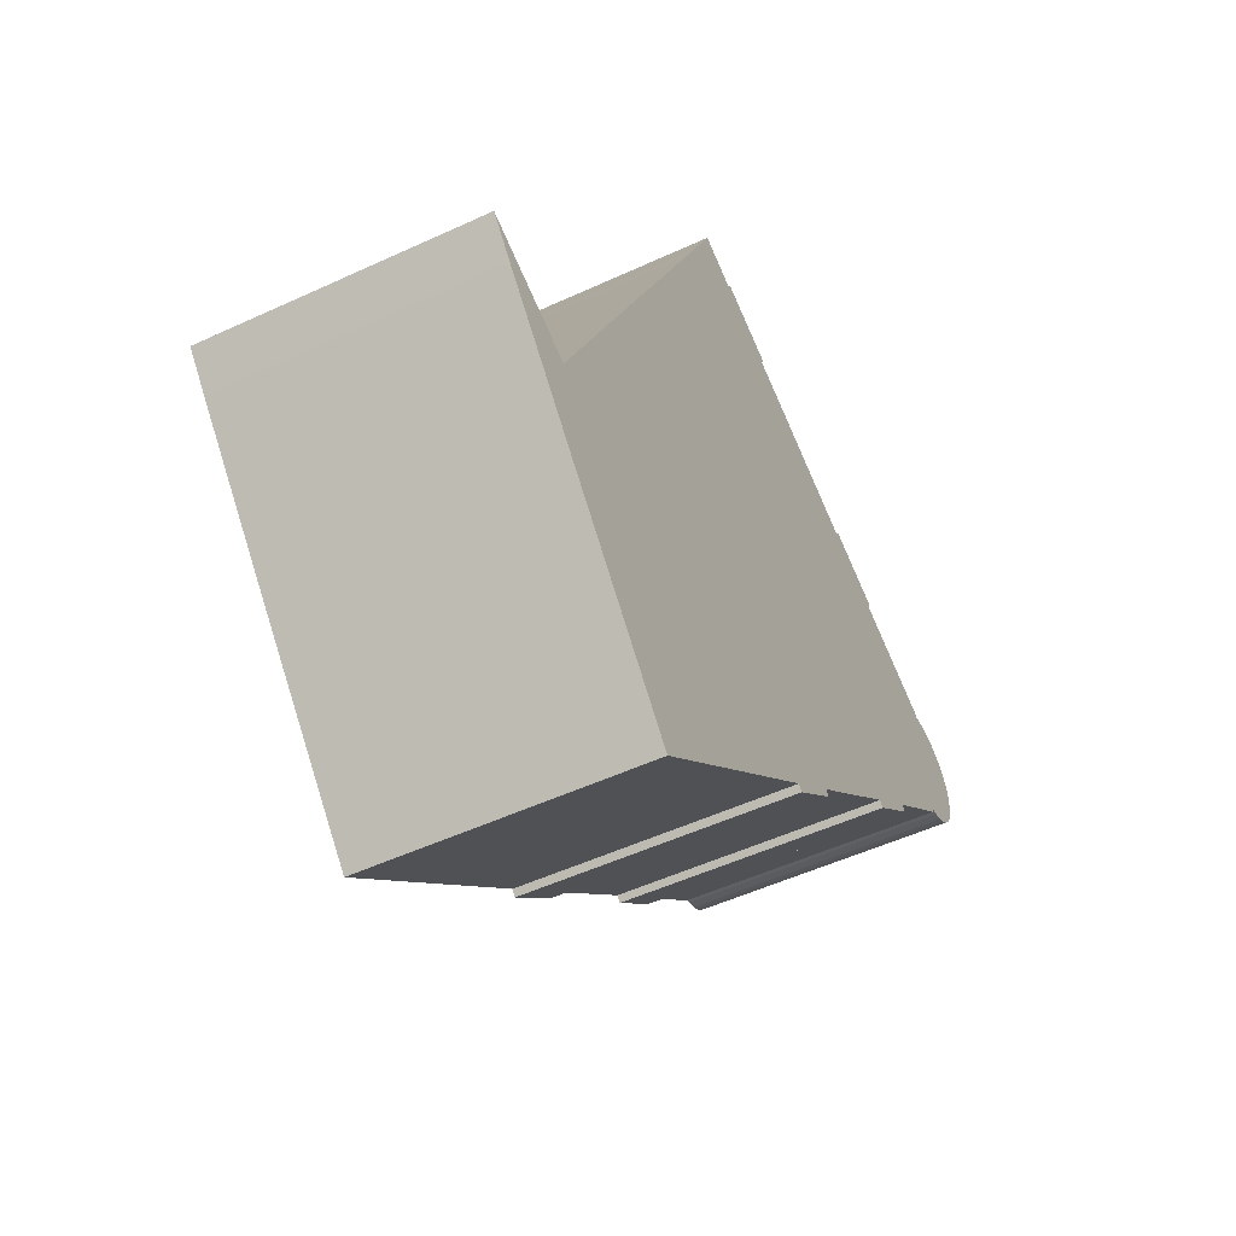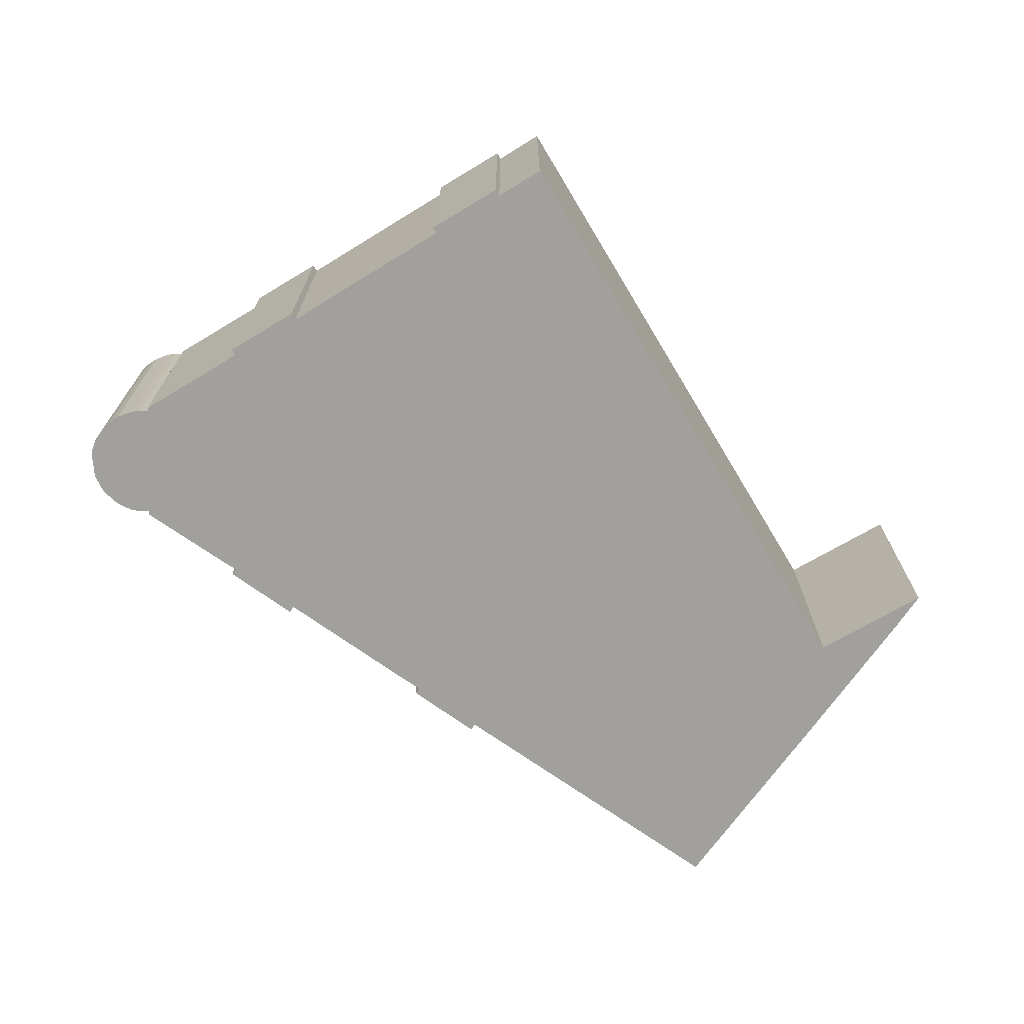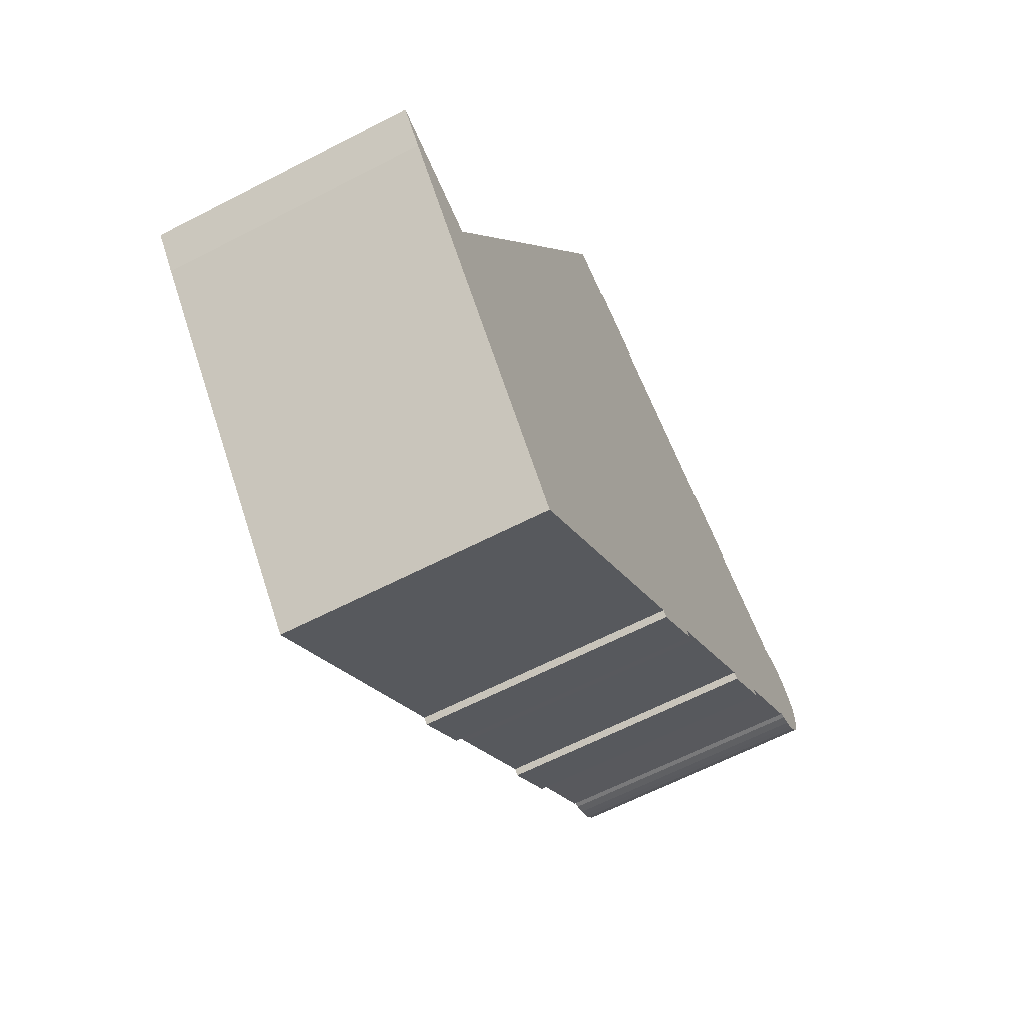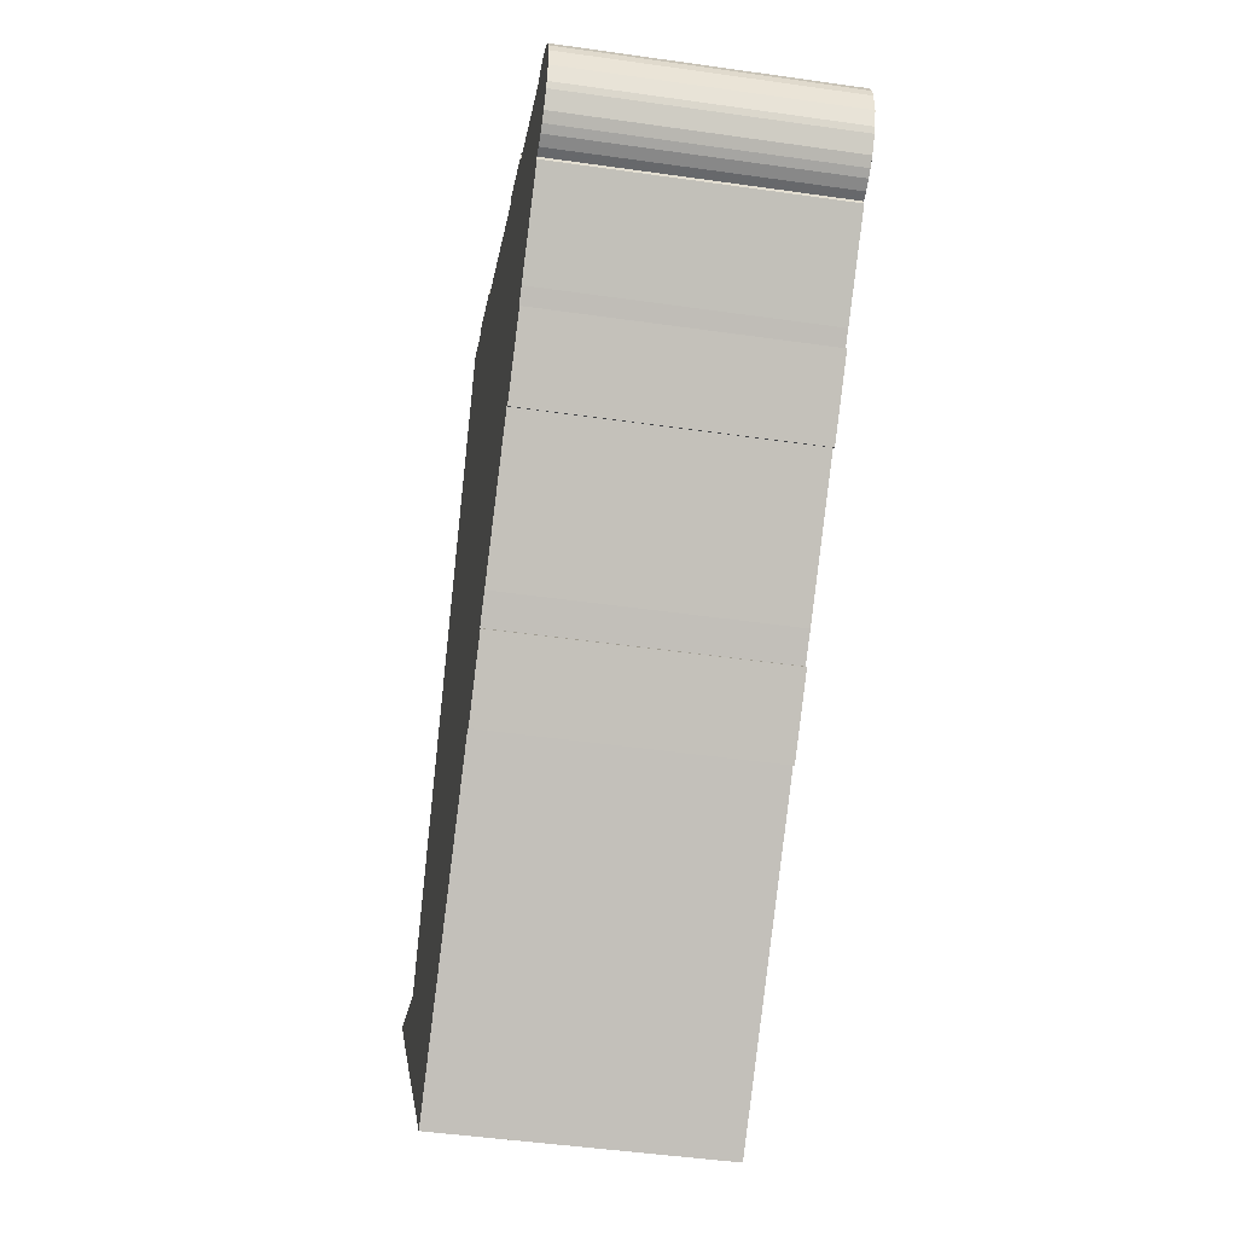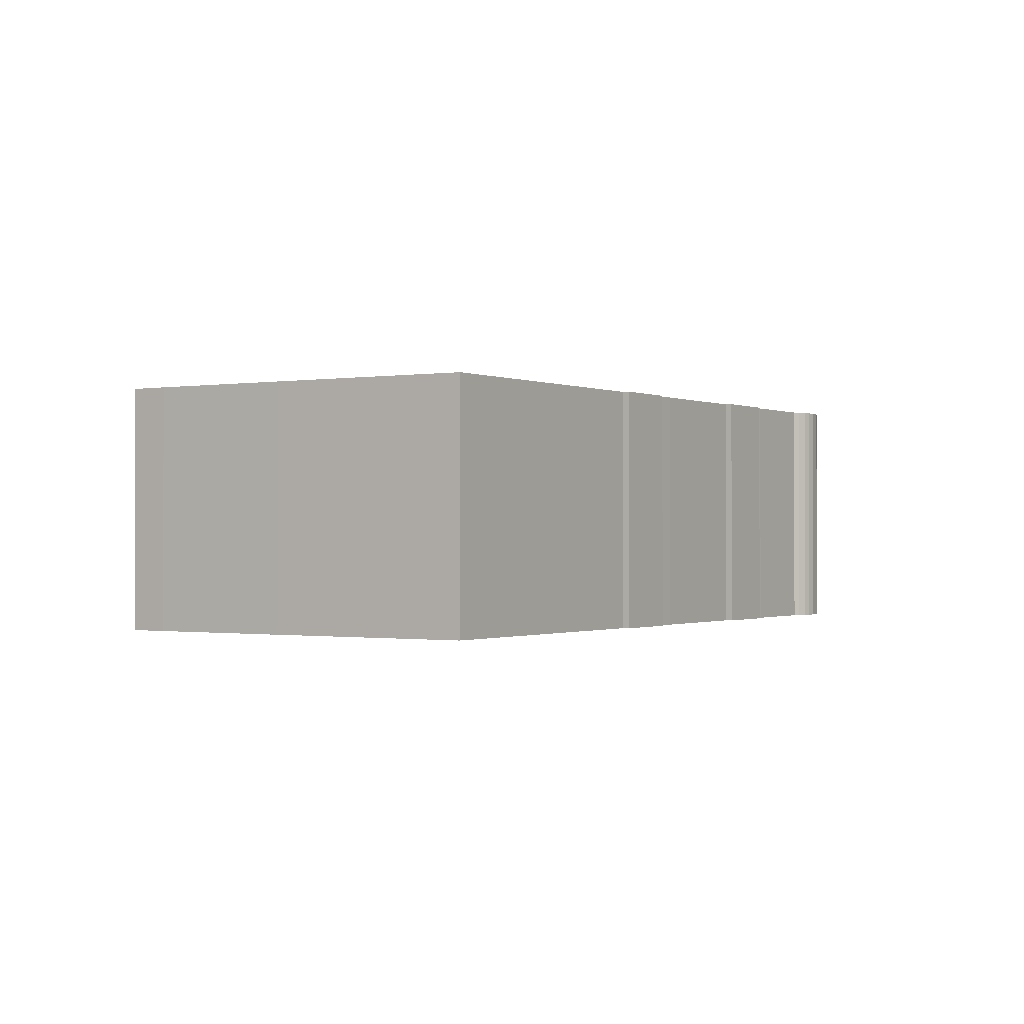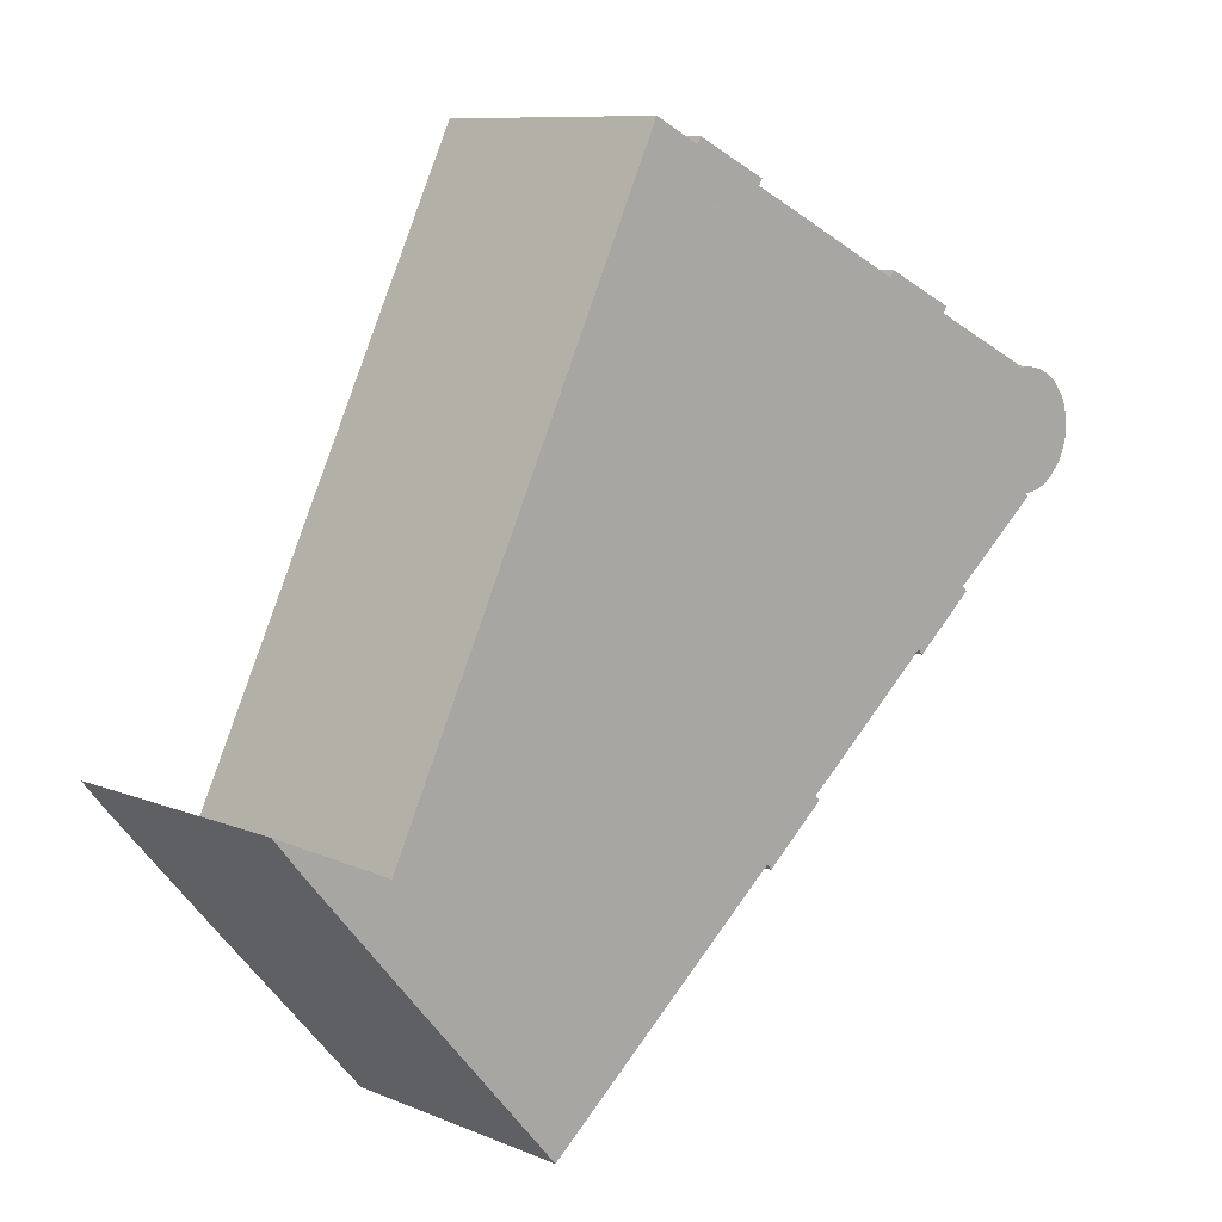
<metadata>
{"format":"obj","ext":"obj","renderer":"f3d","projection":"perspective","resolution":1024,"background":"white","views":[{"elev":-50.9,"azim":116.9,"up":"+Z"},{"elev":-71.6,"azim":5.4,"up":"+Y"},{"elev":-62.7,"azim":117.7,"up":"+Z"},{"elev":-46.5,"azim":-99.3,"up":"+Z"},{"elev":-0.7,"azim":163.2,"up":"+Y"},{"elev":9.2,"azim":137.6,"up":"+Z"}]}
</metadata>
<code>
g default
v 20.51 0 -15.93
v 26.95 0 -8.473
v 28.6 0 -6.472
v 21.63 0 -9.663
v 16.52 0 1.023
v 14.85 0 4.526
v 9.062 0 16.62
v 7.57 0 19.74
v 6.063 0 22.91
v 5.2 0 24.7
v 4.359 0 26.46
v 1.507 0 25.04
v 1.302 0 25.46
v -3.138 0 23.33
v -2.948 0 22.94
v -6.583 0 21.17
v -9.15 0 19.9
v -13.2 0 17.91
v -13.41 0 18.34
v -17.82 0 16.21
v -17.63 0 15.82
v -18.41 0 15.43
v -24.21 0 12.64
v -24.24 0 12.43
v -24.76 0 12.5
v -25.32 0 12.49
v -26.34 0 12.24
v -26.97 0 11.9
v -27.46 0 11.54
v -28.18 0 10.7
v -28.49 0 10.03
v -28.6 0 9.407
v -28.61 0 8.106
v -28.29 0 7.15
v -28.09 0 6.805
v -27.38 0 5.993
v -26.86 0 5.626
v -26.4 0 5.393
v -25.76 0 5.204
v -25.21 0 5.148
v -25.24 0 4.904
v -20.53 0 0.9118
v -19.73 0 0.2668
v -20.02 0 -0.06675
v -16.32 0 -3.303
v -16.01 0 -2.958
v -9.179 0 -8.896
v -7.731 0 -10.11
v -8.016 0 -10.43
v -4.301 0 -13.69
v -3.993 0 -13.34
v 11.3 0 -26.46
v 20.51 16.33 -15.93
v 26.95 16.33 -8.473
v 28.6 16.33 -6.472
v 21.63 16.33 -9.663
v 16.52 16.33 1.023
v 14.85 16.33 4.526
v 9.062 16.33 16.62
v 7.57 16.33 19.74
v 6.063 16.33 22.91
v 5.2 16.33 24.7
v 4.359 16.33 26.46
v 1.507 16.33 25.04
v 1.302 16.33 25.46
v -3.138 16.33 23.33
v -2.948 16.33 22.94
v -6.583 16.33 21.17
v -9.15 16.33 19.9
v -13.2 16.33 17.91
v -13.41 16.33 18.34
v -17.82 16.33 16.21
v -17.63 16.33 15.82
v -18.41 16.33 15.43
v -24.21 16.33 12.64
v -24.24 16.33 12.43
v -24.76 16.33 12.5
v -25.32 16.33 12.49
v -26.34 16.33 12.24
v -26.97 16.33 11.9
v -27.46 16.33 11.54
v -28.18 16.33 10.7
v -28.49 16.33 10.03
v -28.6 16.33 9.407
v -28.61 16.33 8.106
v -28.29 16.33 7.15
v -28.09 16.33 6.805
v -27.38 16.33 5.993
v -26.86 16.33 5.626
v -26.4 16.33 5.393
v -25.76 16.33 5.204
v -25.21 16.33 5.148
v -25.24 16.33 4.904
v -20.53 16.33 0.9118
v -19.73 16.33 0.2668
v -20.02 16.33 -0.06675
v -16.32 16.33 -3.303
v -16.01 16.33 -2.958
v -9.179 16.33 -8.896
v -7.731 16.33 -10.11
v -8.016 16.33 -10.43
v -4.301 16.33 -13.69
v -3.993 16.33 -13.34
v 11.3 16.33 -26.46
f 4 2 3
f 49 4 48
f 51 4 49
f 4 51 1
f 2 4 1
f 52 1 51
f 20 7 18
f 20 18 19
f 21 7 20
f 22 7 21
f 23 7 22
f 24 7 23
f 28 24 27
f 28 7 24
f 29 7 28
f 30 7 29
f 31 7 30
f 32 7 31
f 33 7 32
f 34 7 33
f 35 7 34
f 36 7 35
f 37 7 36
f 38 7 37
f 39 7 38
f 40 7 39
f 41 7 40
f 7 41 6
f 6 41 5
f 42 5 41
f 43 5 42
f 44 5 43
f 46 5 44
f 47 5 46
f 5 47 4
f 48 4 47
f 14 10 12
f 14 12 13
f 15 10 14
f 10 15 9
f 16 9 15
f 17 9 16
f 9 17 8
f 18 8 17
f 8 18 7
f 11 12 10
f 25 26 24
f 27 24 26
f 45 46 44
f 50 51 49
f 55 54 56
f 100 56 101
f 101 56 103
f 53 103 56
f 53 56 54
f 103 53 104
f 70 59 72
f 71 70 72
f 72 59 73
f 73 59 74
f 74 59 75
f 75 59 76
f 79 76 80
f 76 59 80
f 80 59 81
f 81 59 82
f 82 59 83
f 83 59 84
f 84 59 85
f 85 59 86
f 86 59 87
f 87 59 88
f 88 59 89
f 89 59 90
f 90 59 91
f 91 59 92
f 92 59 93
f 58 93 59
f 57 93 58
f 93 57 94
f 94 57 95
f 95 57 96
f 96 57 98
f 98 57 99
f 56 99 57
f 99 56 100
f 64 62 66
f 65 64 66
f 66 62 67
f 61 67 62
f 67 61 68
f 68 61 69
f 60 69 61
f 69 60 70
f 59 70 60
f 62 64 63
f 76 78 77
f 78 76 79
f 96 98 97
f 101 103 102
f 3 2 54
f 54 55 3
f 4 3 55
f 55 56 4
f 49 48 100
f 100 101 49
f 2 1 53
f 53 54 2
f 1 52 104
f 104 53 1
f 52 51 103
f 103 104 52
f 19 18 70
f 70 71 19
f 20 19 71
f 71 72 20
f 21 20 72
f 72 73 21
f 22 21 73
f 73 74 22
f 23 22 74
f 74 75 23
f 24 23 75
f 75 76 24
f 28 27 79
f 79 80 28
f 29 28 80
f 80 81 29
f 30 29 81
f 81 82 30
f 31 30 82
f 82 83 31
f 32 31 83
f 83 84 32
f 33 32 84
f 84 85 33
f 34 33 85
f 85 86 34
f 35 34 86
f 86 87 35
f 36 35 87
f 87 88 36
f 37 36 88
f 88 89 37
f 38 37 89
f 89 90 38
f 39 38 90
f 90 91 39
f 40 39 91
f 91 92 40
f 41 40 92
f 92 93 41
f 7 6 58
f 58 59 7
f 6 5 57
f 57 58 6
f 42 41 93
f 93 94 42
f 43 42 94
f 94 95 43
f 44 43 95
f 95 96 44
f 47 46 98
f 98 99 47
f 5 4 56
f 56 57 5
f 48 47 99
f 99 100 48
f 13 12 64
f 64 65 13
f 14 13 65
f 65 66 14
f 15 14 66
f 66 67 15
f 10 9 61
f 61 62 10
f 16 15 67
f 67 68 16
f 17 16 68
f 68 69 17
f 9 8 60
f 60 61 9
f 18 17 69
f 69 70 18
f 8 7 59
f 59 60 8
f 12 11 63
f 63 64 12
f 11 10 62
f 62 63 11
f 26 25 77
f 77 78 26
f 25 24 76
f 76 77 25
f 27 26 78
f 78 79 27
f 46 45 97
f 97 98 46
f 45 44 96
f 96 97 45
f 51 50 102
f 102 103 51
f 50 49 101
f 101 102 50

</code>
